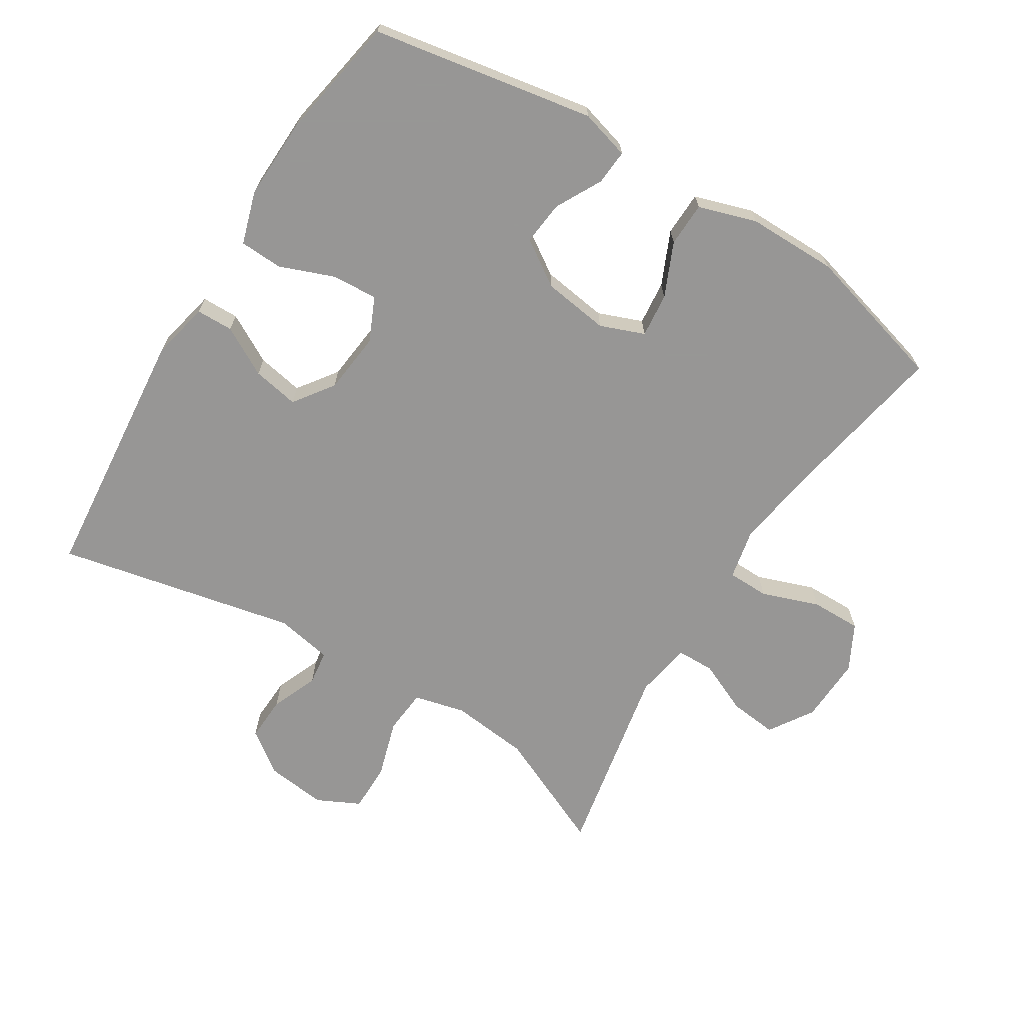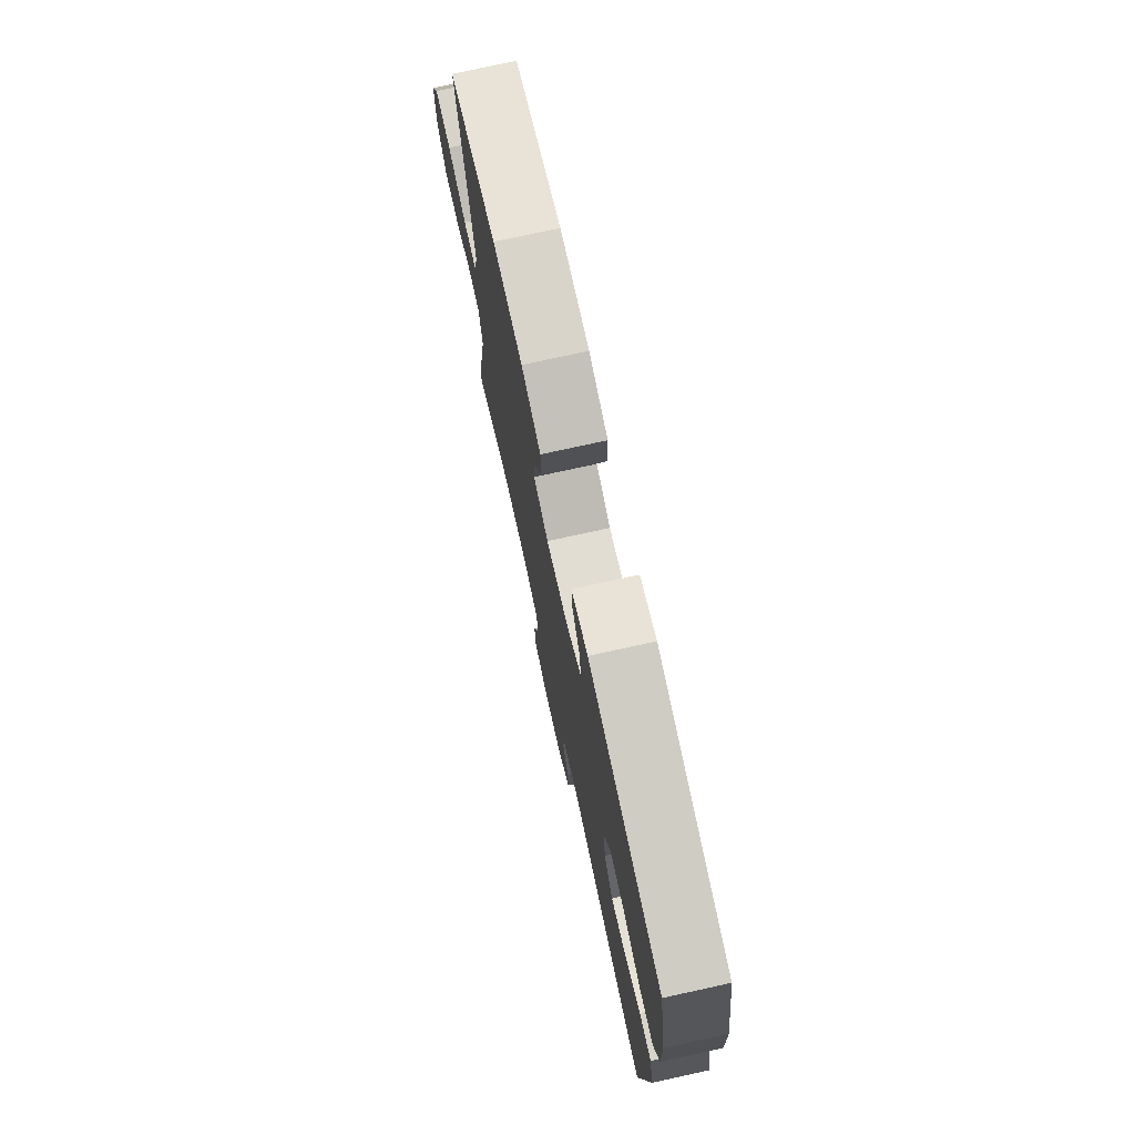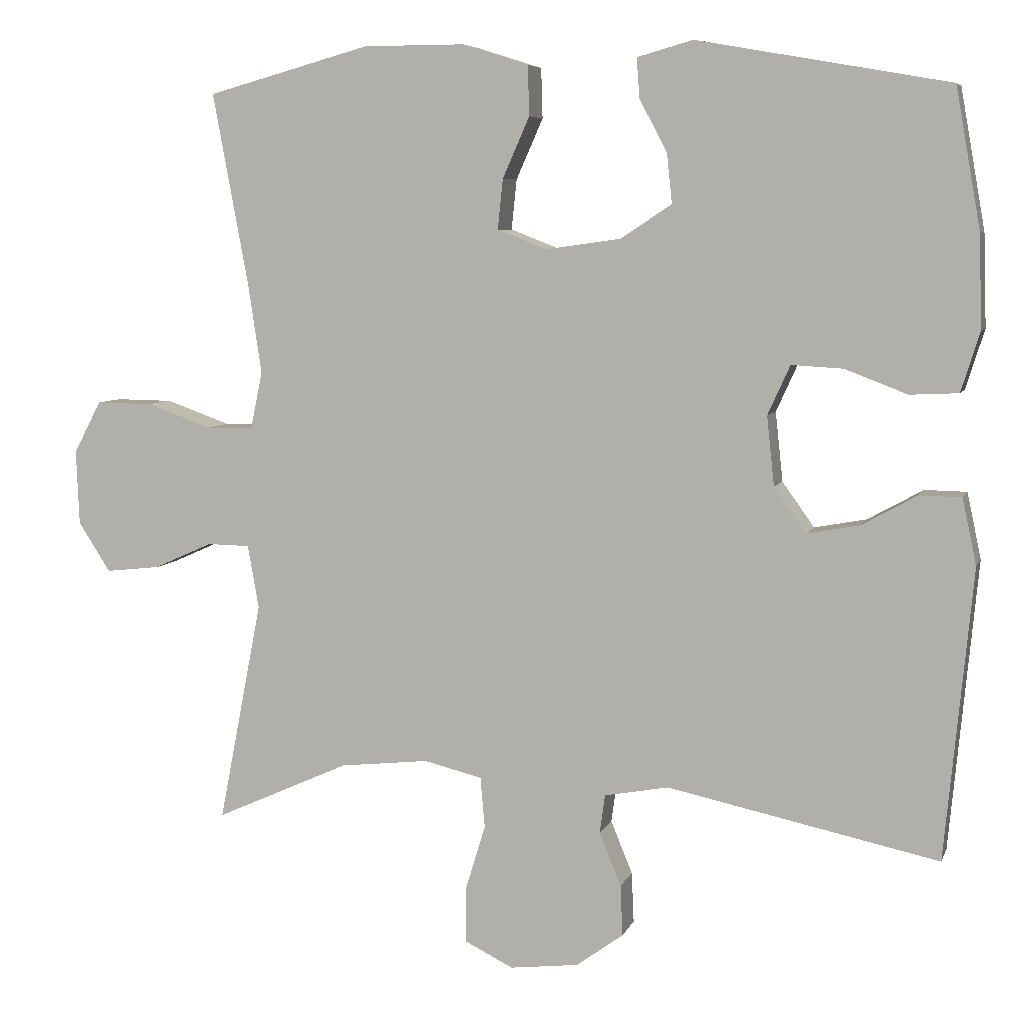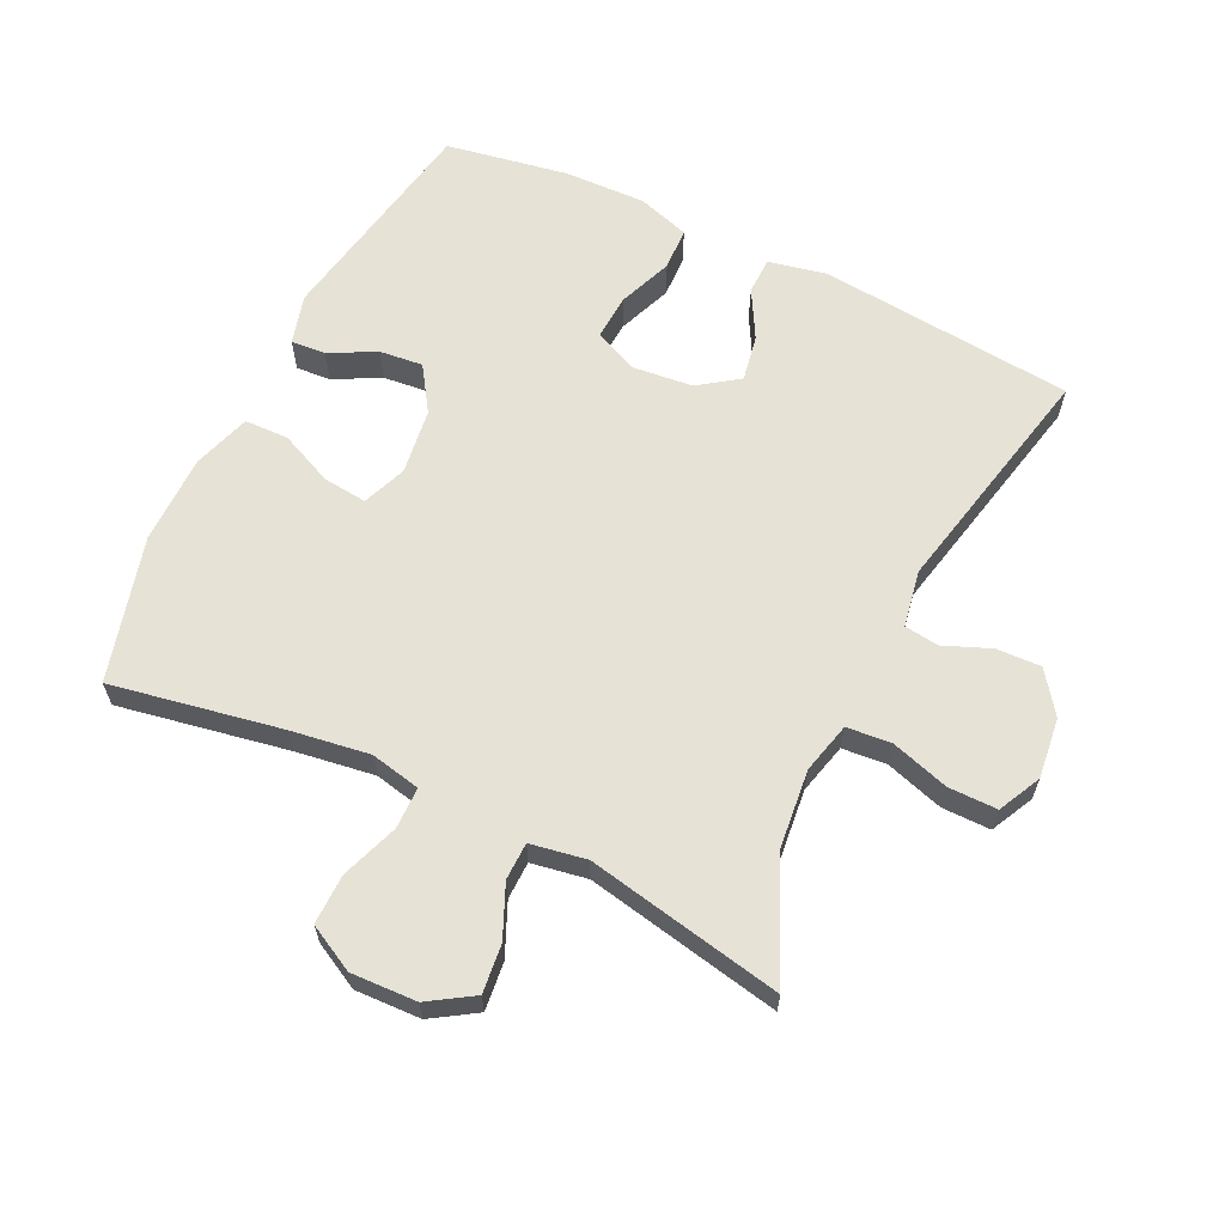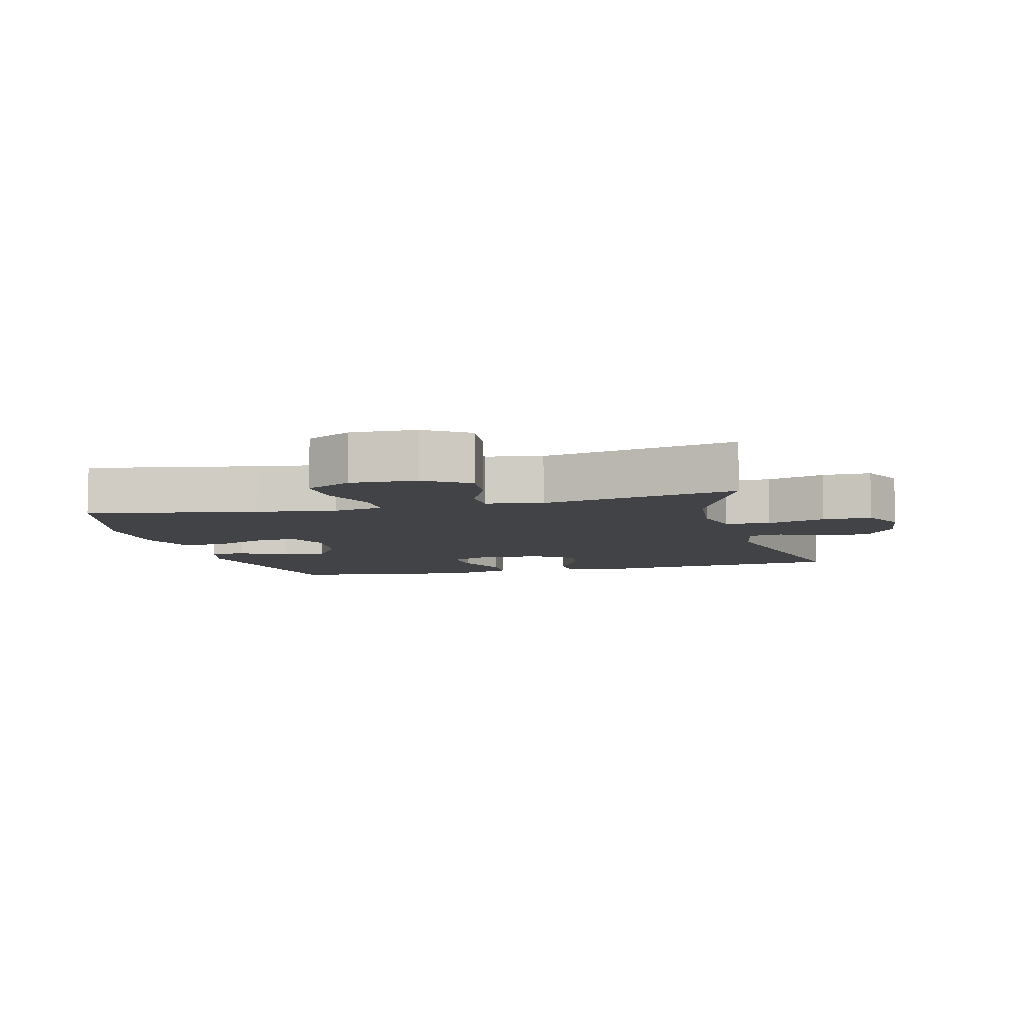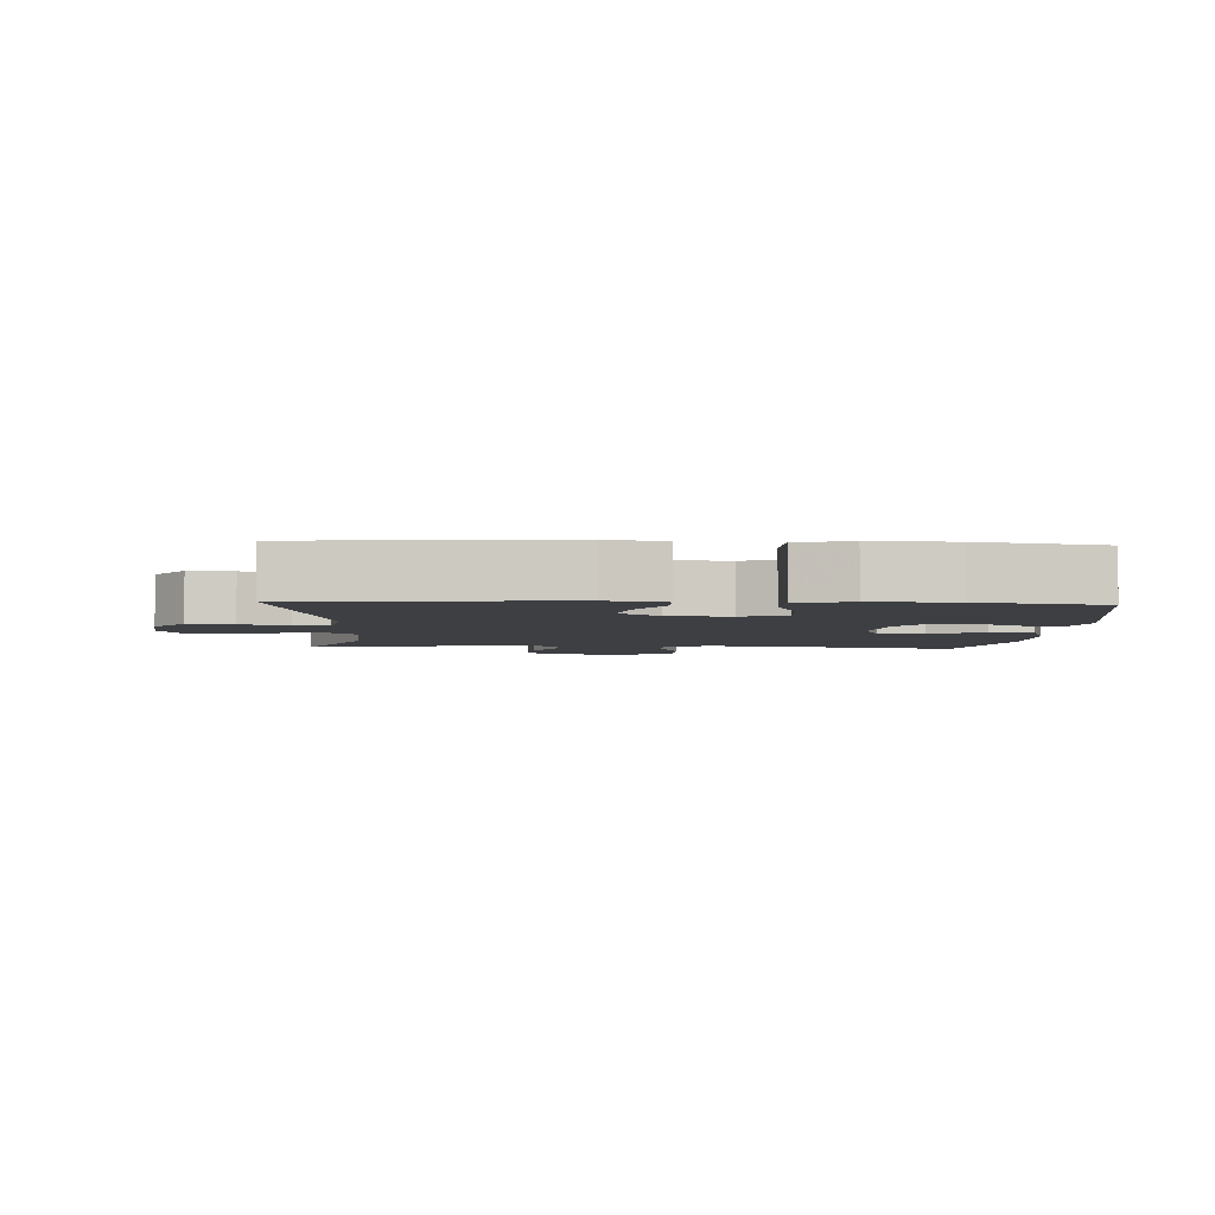
<metadata>
{"format":"obj","ext":"obj","renderer":"f3d","projection":"perspective","resolution":1024,"background":"white","views":[{"elev":-68.0,"azim":-31.9,"up":"+Y"},{"elev":75.3,"azim":-102.4,"up":"+Z"},{"elev":6.4,"azim":-164.8,"up":"+Z"},{"elev":62.9,"azim":115.9,"up":"+Y"},{"elev":-7.3,"azim":104.5,"up":"+Y"},{"elev":-3.9,"azim":-93.3,"up":"+Y"}]}
</metadata>
<code>
v 0.5 0.07 0.5
v 0.452 0.07 0.242
v 0.434 0.07 0.122
v 0.45 0.07 0.046
v 0.513 0.07 0.045
v 0.6 0.07 0.076
v 0.676 0.07 0.077
v 0.713 0.07 0.007
v 0.709 0.07 -0.093
v 0.666 0.07 -0.16
v 0.593 0.07 -0.152
v 0.514 0.07 -0.117
v 0.457 0.07 -0.118
v 0.442 0.07 -0.203
v 0.5 0.07 -0.5
v 0.32 0.07 -0.419
v 0.201 0.07 -0.406
v 0.123 0.07 -0.425
v 0.117 0.07 -0.493
v 0.144 0.07 -0.581
v 0.144 0.07 -0.655
v 0.079 0.07 -0.687
v -0.013 0.07 -0.676
v -0.076 0.07 -0.63
v -0.073 0.07 -0.562
v -0.044 0.07 -0.491
v -0.051 0.07 -0.439
v -0.137 0.07 -0.423
v -0.5 0.07 -0.5
v -0.537 0.07 -0.111
v -0.518 0.07 -0.023
v -0.462 0.07 -0.022
v -0.388 0.07 -0.063
v -0.318 0.07 -0.076
v -0.275 0.07 -0.016
v -0.265 0.07 0.077
v -0.295 0.07 0.143
v -0.364 0.07 0.139
v -0.447 0.07 0.107
v -0.512 0.07 0.11
v -0.537 0.07 0.19
v -0.533 0.07 0.314
v -0.5 0.07 0.5
v -0.164 0.07 0.56
v -0.089 0.07 0.539
v -0.093 0.07 0.486
v -0.13 0.07 0.416
v -0.137 0.07 0.35
v -0.069 0.07 0.305
v 0.031 0.07 0.291
v 0.098 0.07 0.317
v 0.091 0.07 0.384
v 0.055 0.07 0.465
v 0.057 0.07 0.532
v 0.145 0.07 0.56
v 0.281 0.07 0.56
v 0.5 0 0.5
v 0.452 0 0.242
v 0.434 0 0.122
v 0.45 0 0.046
v 0.513 0 0.045
v 0.6 0 0.076
v 0.676 0 0.077
v 0.713 0 0.007
v 0.709 0 -0.093
v 0.666 0 -0.16
v 0.593 0 -0.152
v 0.514 0 -0.117
v 0.457 0 -0.118
v 0.442 0 -0.203
v 0.5 0 -0.5
v 0.32 0 -0.419
v 0.201 0 -0.406
v 0.123 0 -0.425
v 0.117 0 -0.493
v 0.144 0 -0.581
v 0.144 0 -0.655
v 0.079 0 -0.687
v -0.013 0 -0.676
v -0.076 0 -0.63
v -0.073 0 -0.562
v -0.044 0 -0.491
v -0.051 0 -0.439
v -0.137 0 -0.423
v -0.5 0 -0.5
v -0.537 0 -0.111
v -0.518 0 -0.023
v -0.462 0 -0.022
v -0.388 0 -0.063
v -0.318 0 -0.076
v -0.275 0 -0.016
v -0.265 0 0.077
v -0.295 0 0.143
v -0.364 0 0.139
v -0.447 0 0.107
v -0.512 0 0.11
v -0.537 0 0.19
v -0.533 0 0.314
v -0.5 0 0.5
v -0.164 0 0.56
v -0.089 0 0.539
v -0.093 0 0.486
v -0.13 0 0.416
v -0.137 0 0.35
v -0.069 0 0.305
v 0.031 0 0.291
v 0.098 0 0.317
v 0.091 0 0.384
v 0.055 0 0.465
v 0.057 0 0.532
v 0.145 0 0.56
v 0.281 0 0.56
f 55 56 1 2
f 52 53 54 55
f 51 52 55 2
f 50 51 2 3
f 49 50 3 4
f 44 45 46 47
f 44 47 48
f 43 44 48
f 42 43 48 49
f 38 39 40 41
f 37 38 41 42
f 30 31 32 33
f 28 29 30 33
f 27 28 33 34
f 23 24 25 26
f 23 26 27
f 22 23 27
f 19 20 21 22
f 18 19 22 27
f 17 18 27 34
f 14 15 16
f 13 14 16 17
f 9 10 11 12
f 9 12 13
f 8 9 13
f 5 6 7 8
f 4 5 8 13
f 37 42 49 4
f 13 17 34 35
f 13 35 36
f 4 13 36 37
f 58 57 112 111
f 111 110 109 108
f 58 111 108 107
f 59 58 107 106
f 60 59 106 105
f 103 102 101 100
f 104 103 100
f 104 100 99
f 105 104 99 98
f 97 96 95 94
f 98 97 94 93
f 89 88 87 86
f 89 86 85 84
f 90 89 84 83
f 82 81 80 79
f 83 82 79
f 83 79 78
f 78 77 76 75
f 83 78 75 74
f 90 83 74 73
f 72 71 70
f 73 72 70 69
f 68 67 66 65
f 69 68 65
f 69 65 64
f 64 63 62 61
f 69 64 61 60
f 60 105 98 93
f 91 90 73 69
f 92 91 69
f 93 92 69 60
f 1 57 58 2
f 2 58 59 3
f 3 59 60 4
f 4 60 61 5
f 5 61 62 6
f 6 62 63 7
f 7 63 64 8
f 8 64 65 9
f 9 65 66 10
f 10 66 67 11
f 11 67 68 12
f 12 68 69 13
f 13 69 70 14
f 14 70 71 15
f 15 71 72 16
f 16 72 73 17
f 17 73 74 18
f 18 74 75 19
f 19 75 76 20
f 20 76 77 21
f 21 77 78 22
f 22 78 79 23
f 23 79 80 24
f 24 80 81 25
f 25 81 82 26
f 26 82 83 27
f 27 83 84 28
f 28 84 85 29
f 29 85 86 30
f 30 86 87 31
f 31 87 88 32
f 32 88 89 33
f 33 89 90 34
f 34 90 91 35
f 35 91 92 36
f 36 92 93 37
f 37 93 94 38
f 38 94 95 39
f 39 95 96 40
f 40 96 97 41
f 41 97 98 42
f 42 98 99 43
f 43 99 100 44
f 44 100 101 45
f 45 101 102 46
f 46 102 103 47
f 47 103 104 48
f 48 104 105 49
f 49 105 106 50
f 50 106 107 51
f 51 107 108 52
f 52 108 109 53
f 53 109 110 54
f 54 110 111 55
f 55 111 112 56
f 56 112 57 1

</code>
